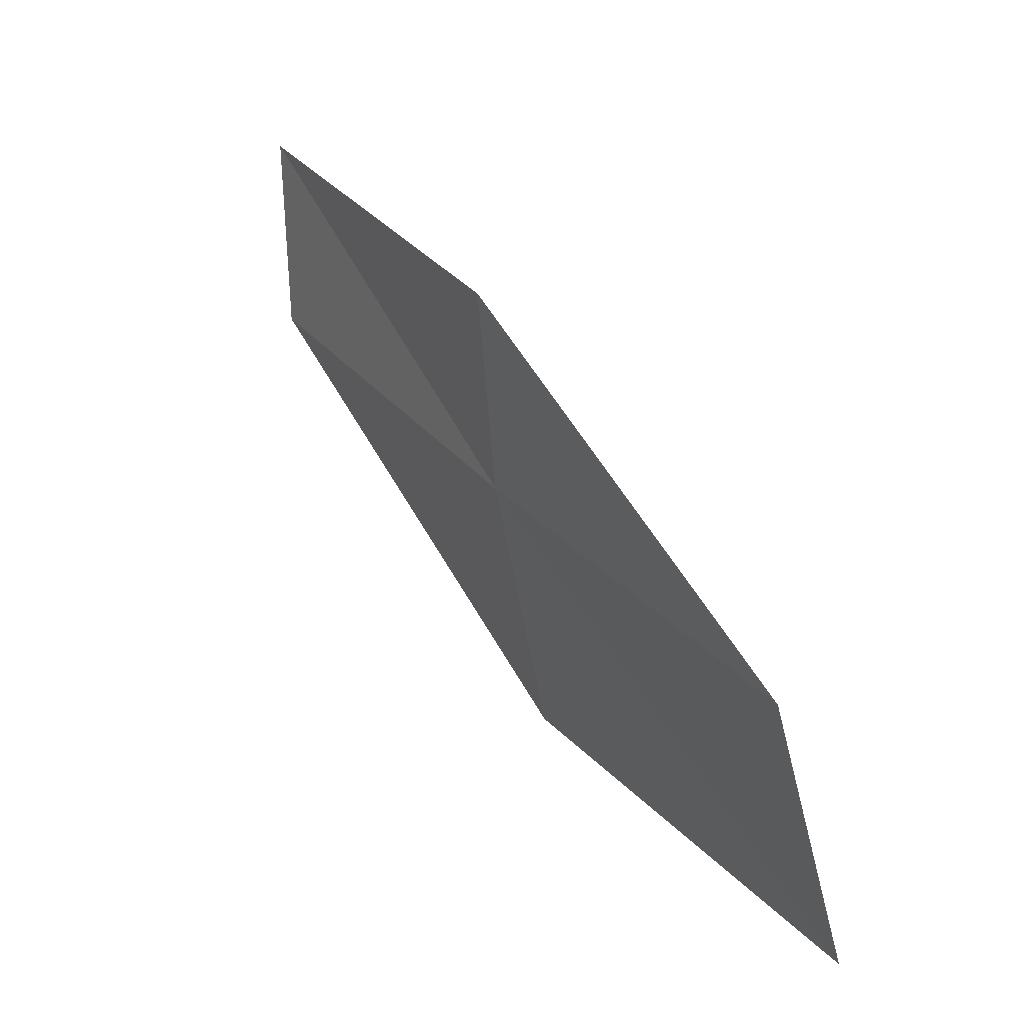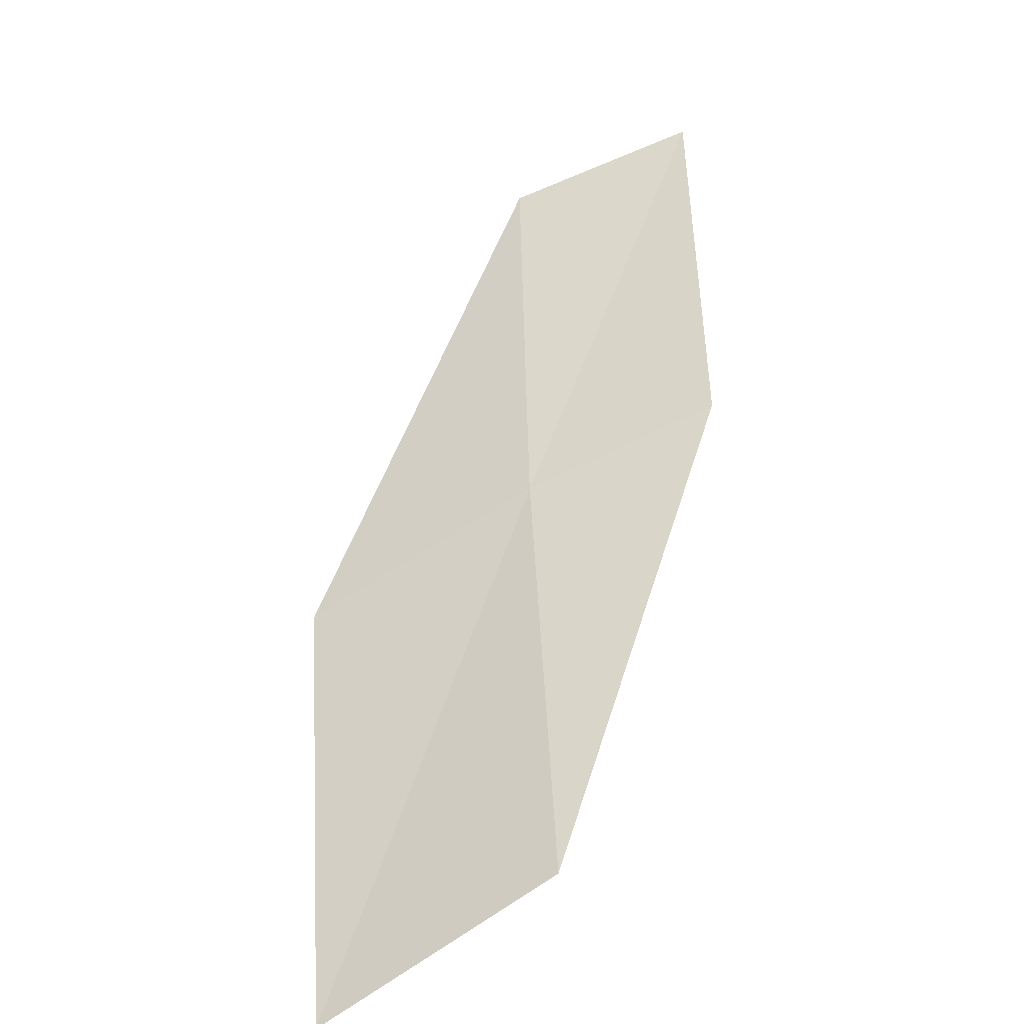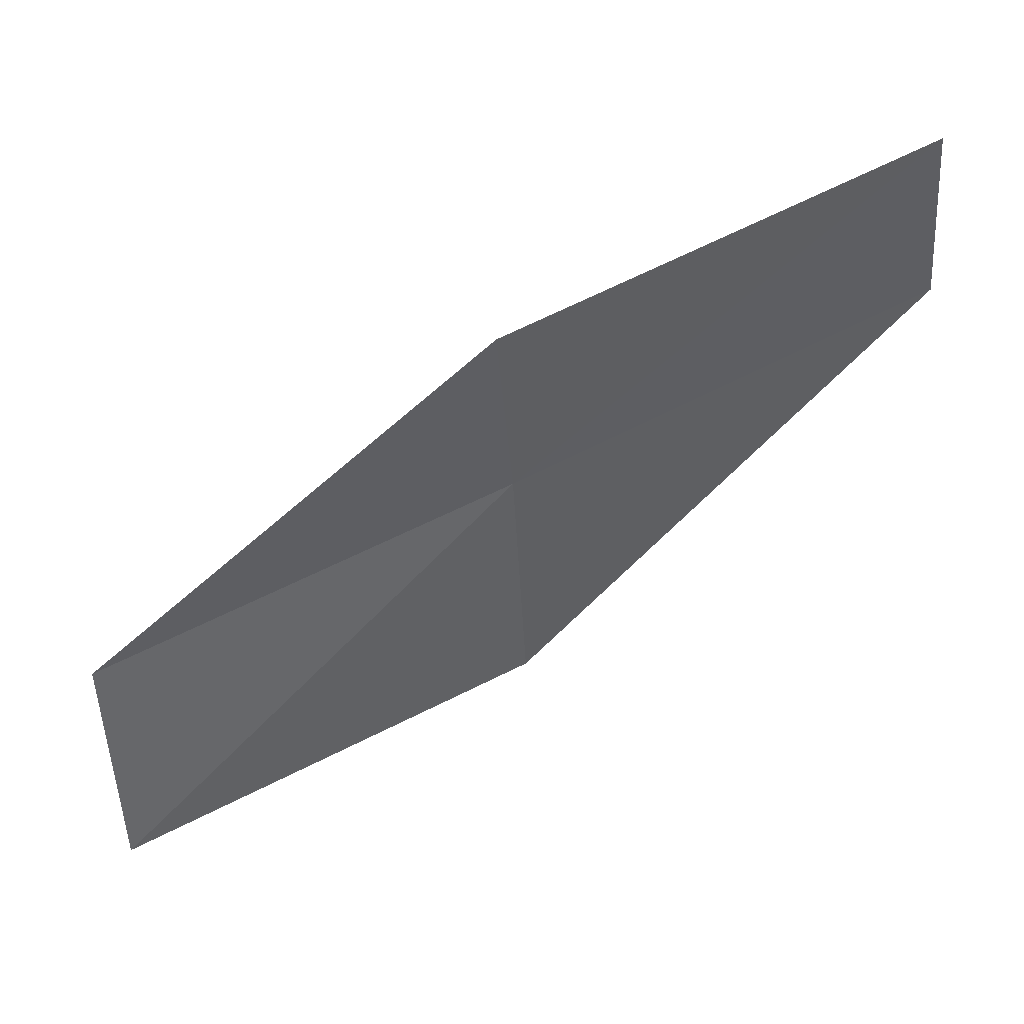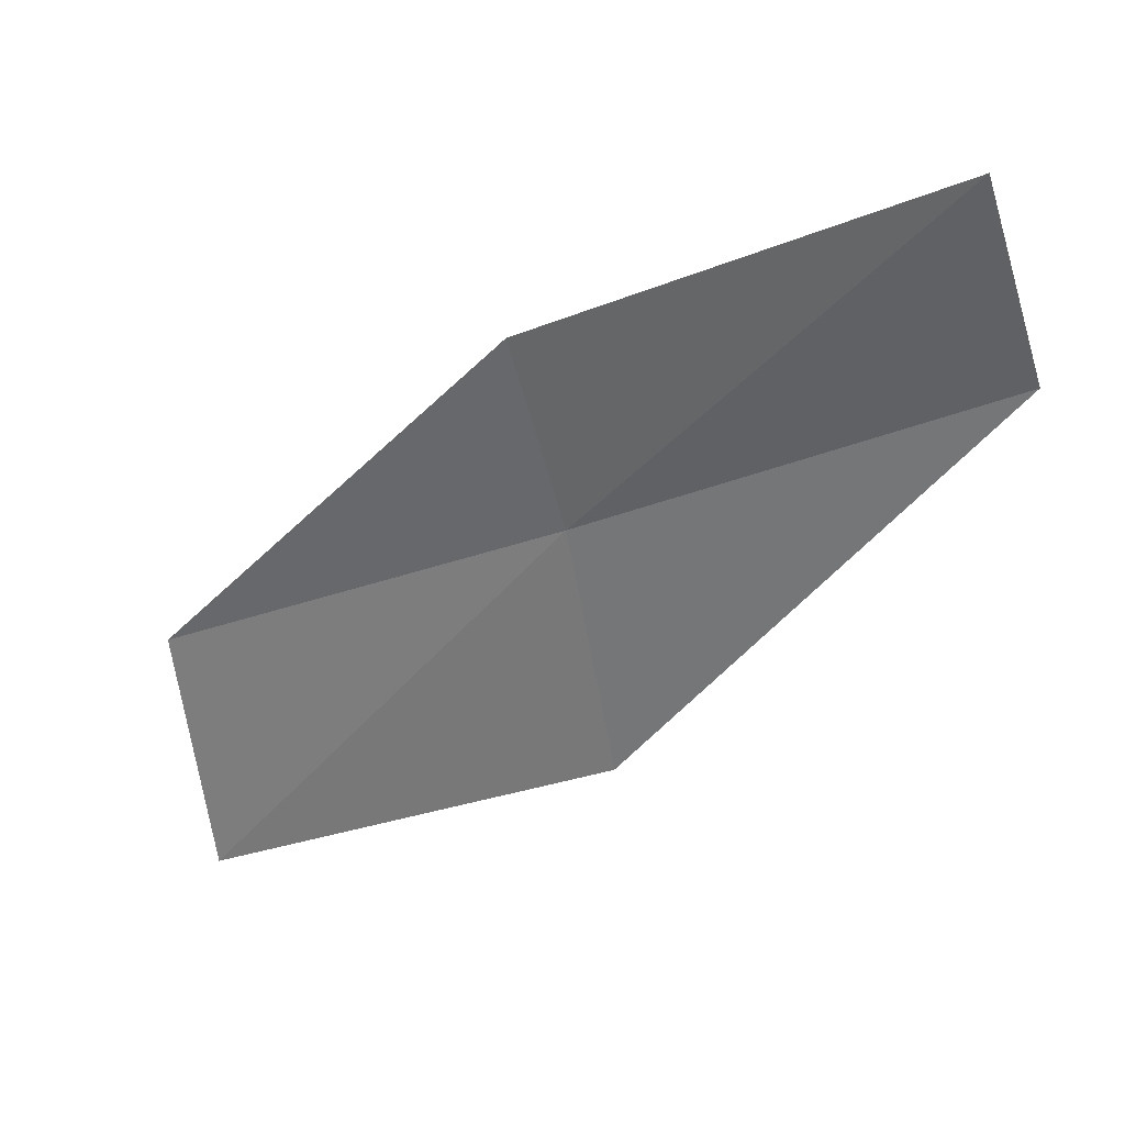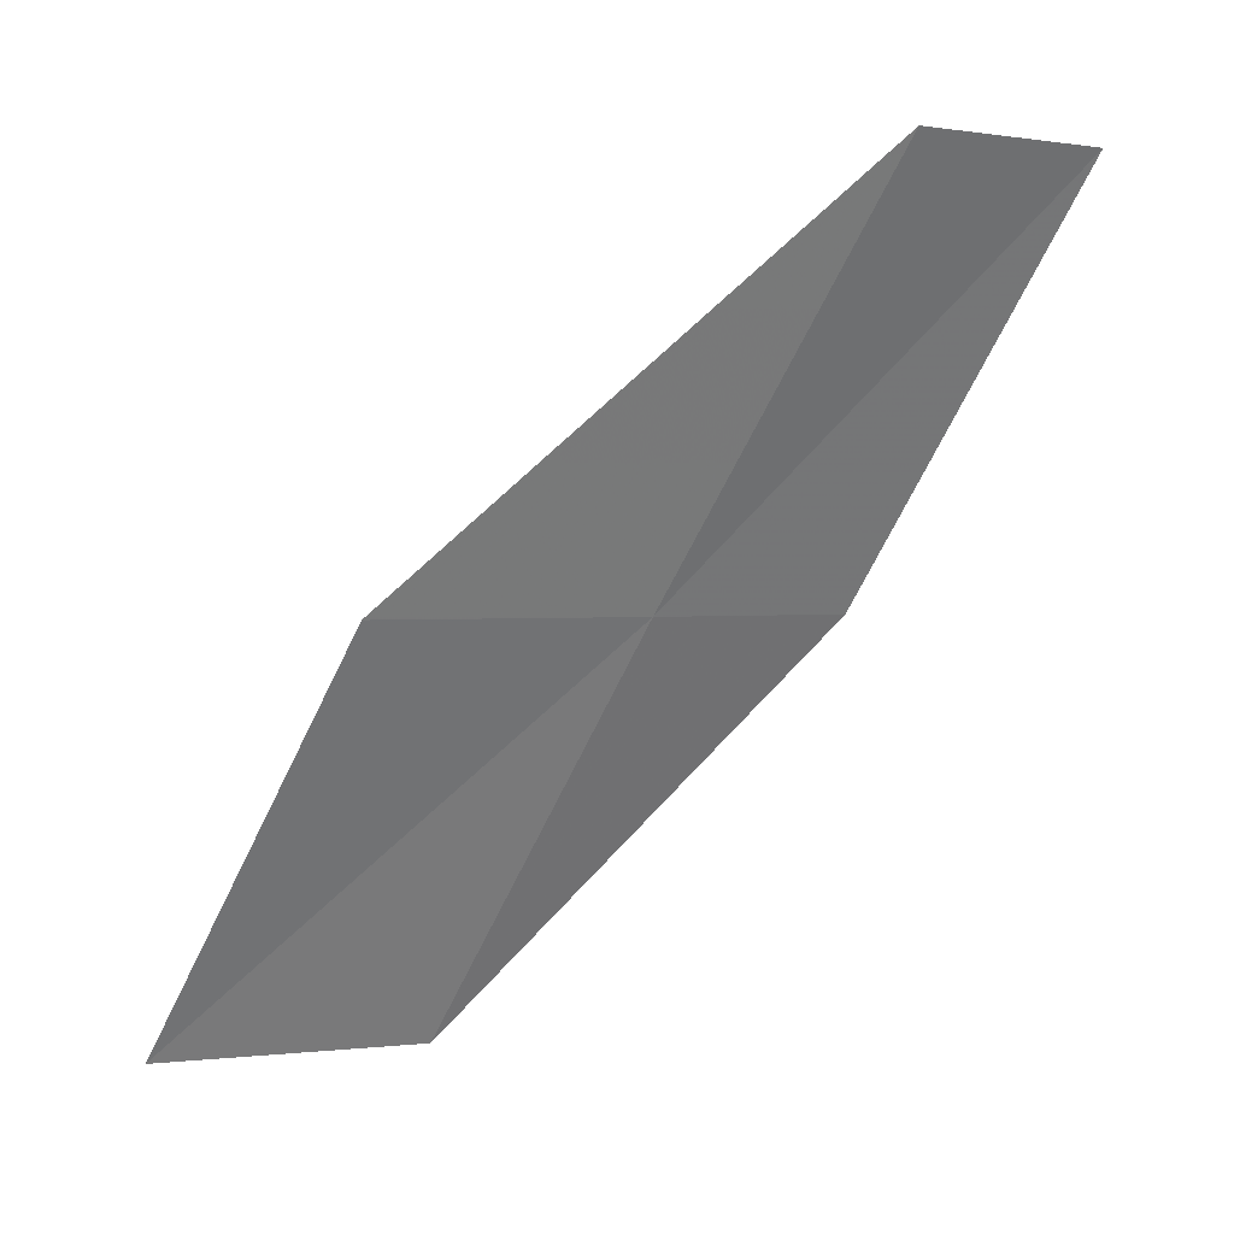
<metadata>
{"format":"obj","ext":"obj","renderer":"f3d","projection":"perspective","resolution":1024,"background":"white","views":[{"elev":-71.1,"azim":-154.9,"up":"+Z"},{"elev":-76.1,"azim":135.4,"up":"+Z"},{"elev":28.5,"azim":-76.9,"up":"+Y"},{"elev":16.9,"azim":-40.8,"up":"+Y"},{"elev":1.3,"azim":78.4,"up":"+Z"}]}
</metadata>
<code>
v 16.54 -18.49 6
v 16.86 -19.79 6
v 15.8 -20.65 4
v 15.55 -19.33 4
v 16.18 -17.52 6
v 17.49 -17.6 8
v 17.08 -16.65 8
f 1 2 3
f 1 3 4
f 1 4 5
f 1 6 2
f 1 7 6
f 1 5 7

</code>
